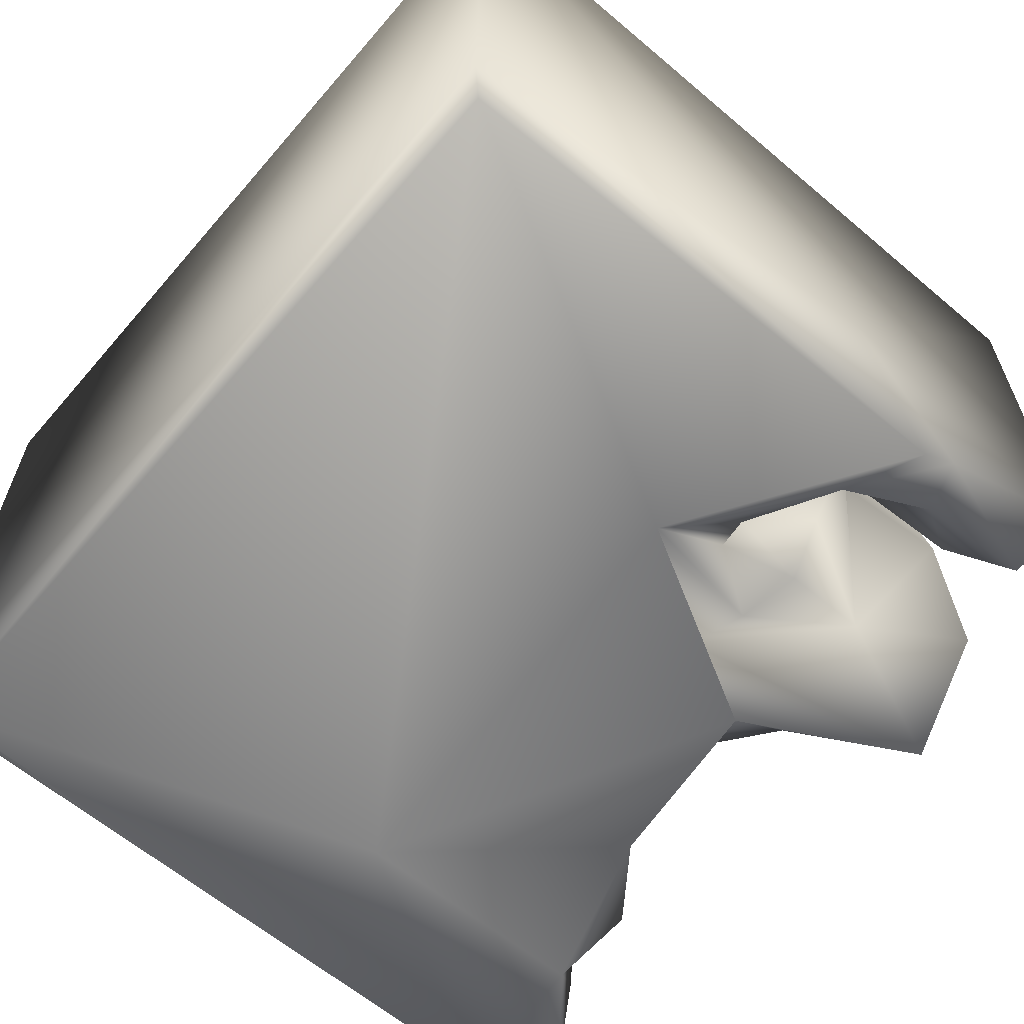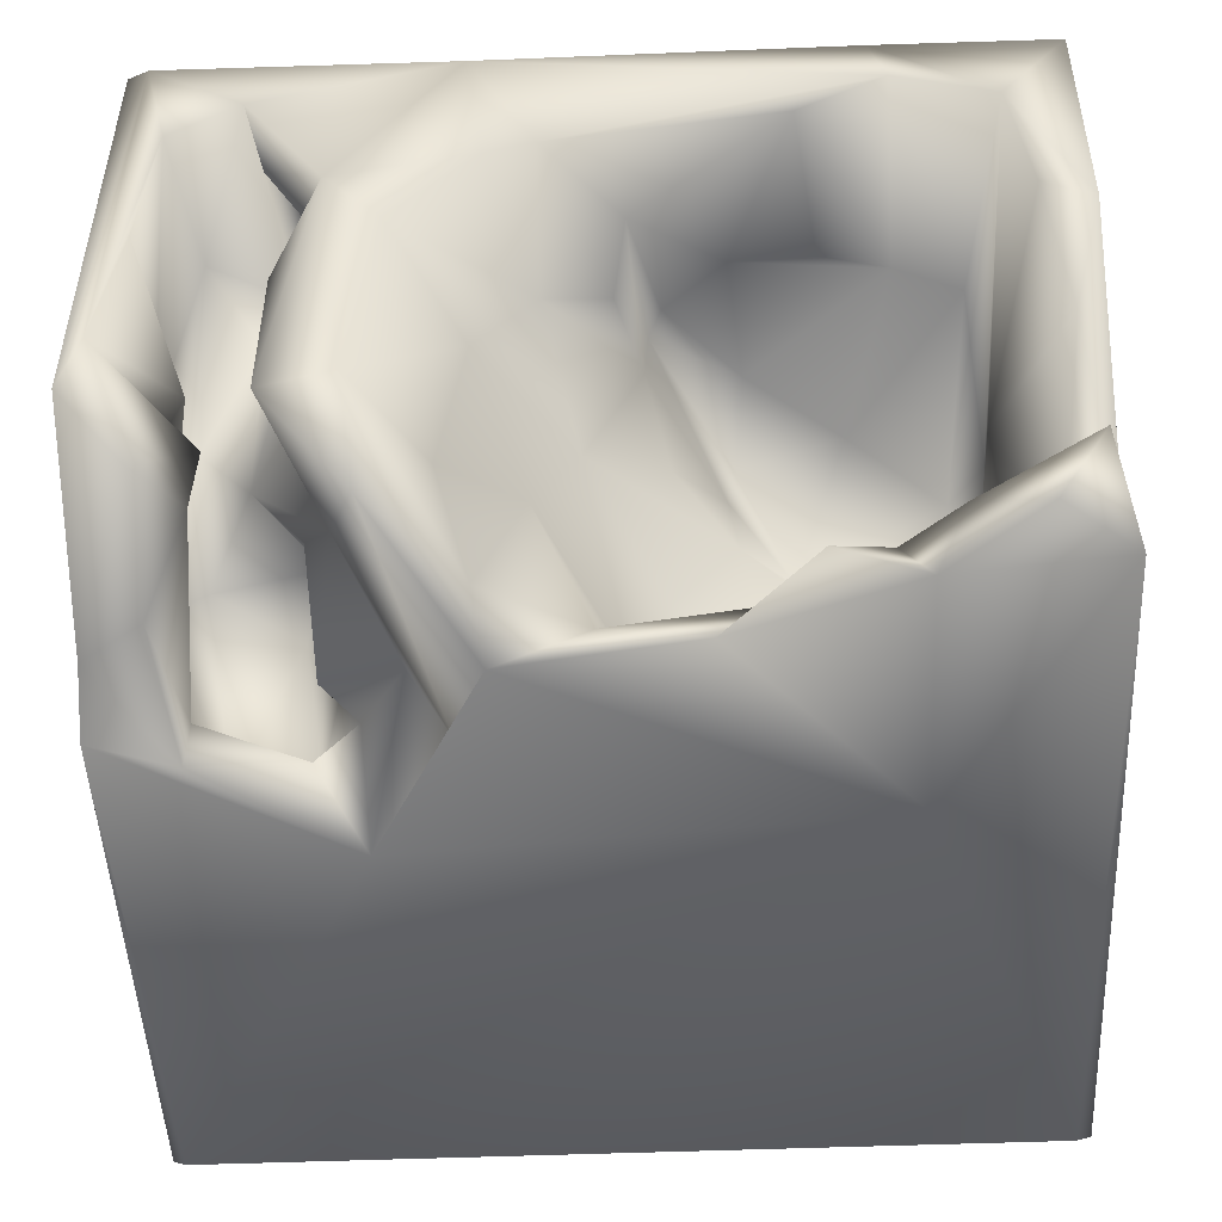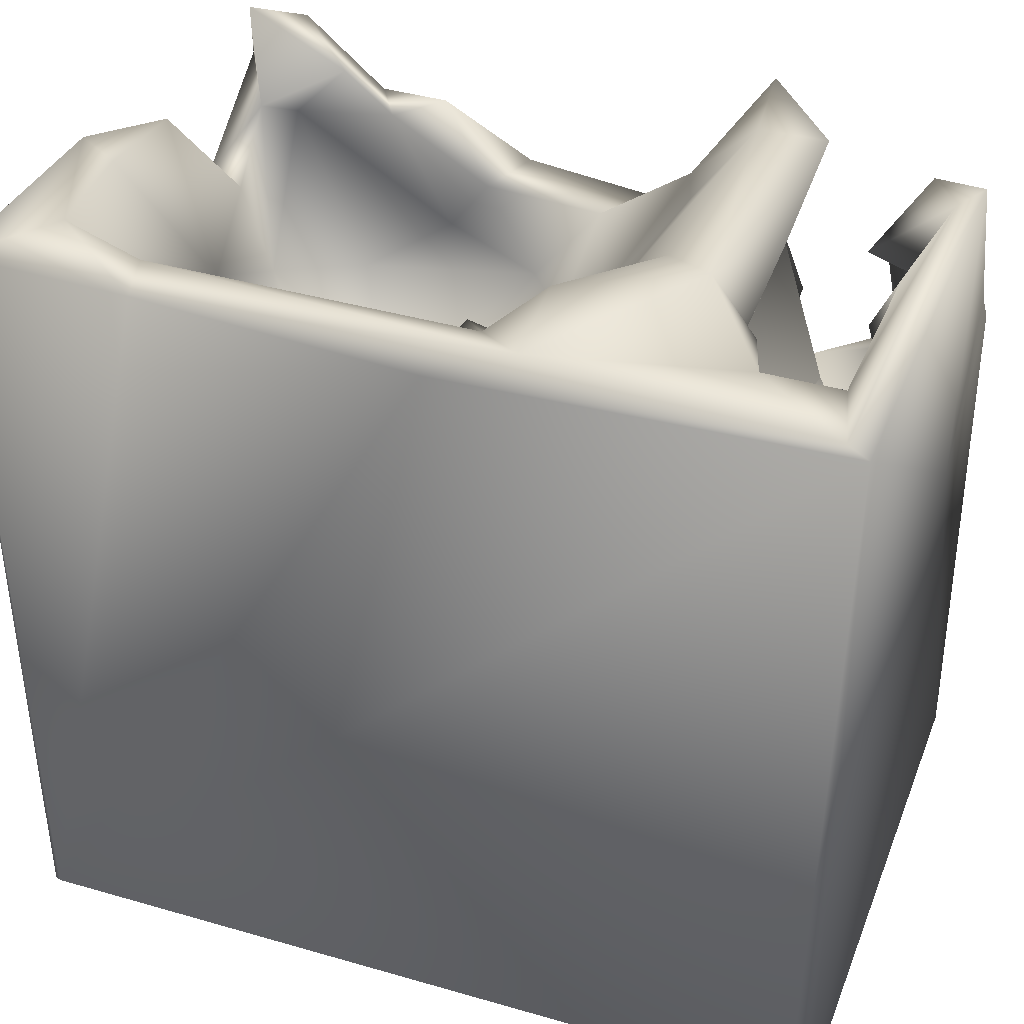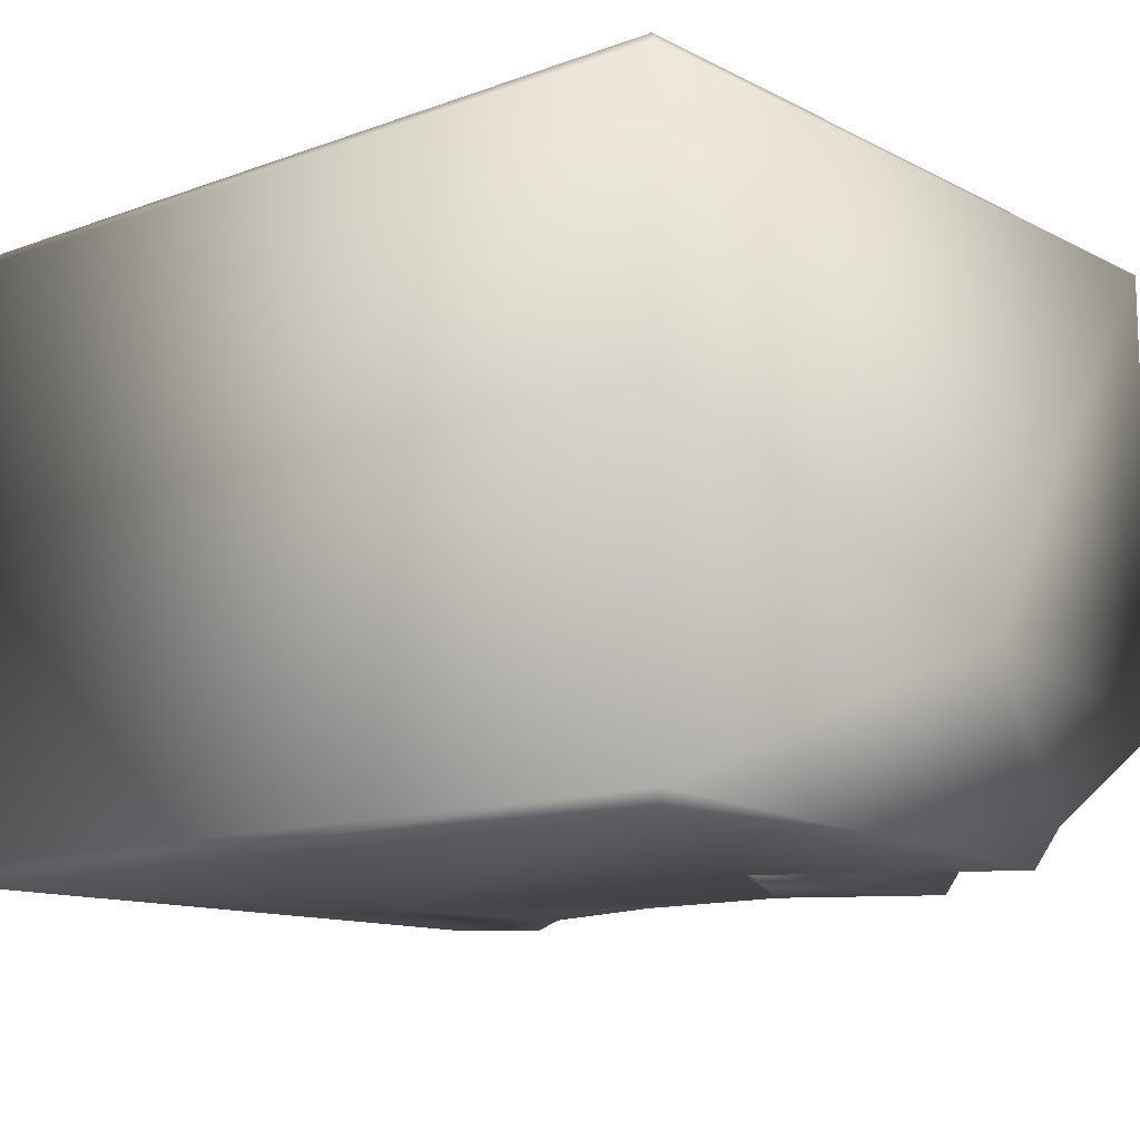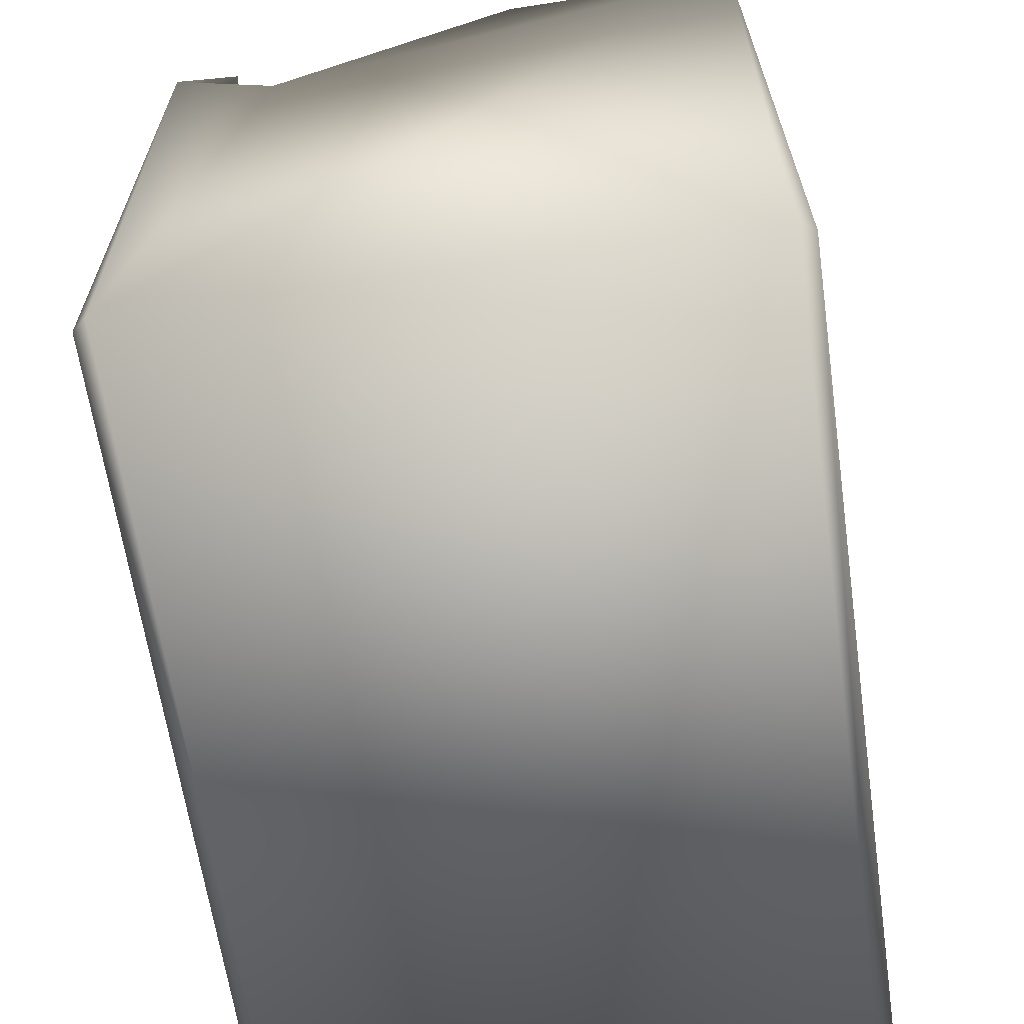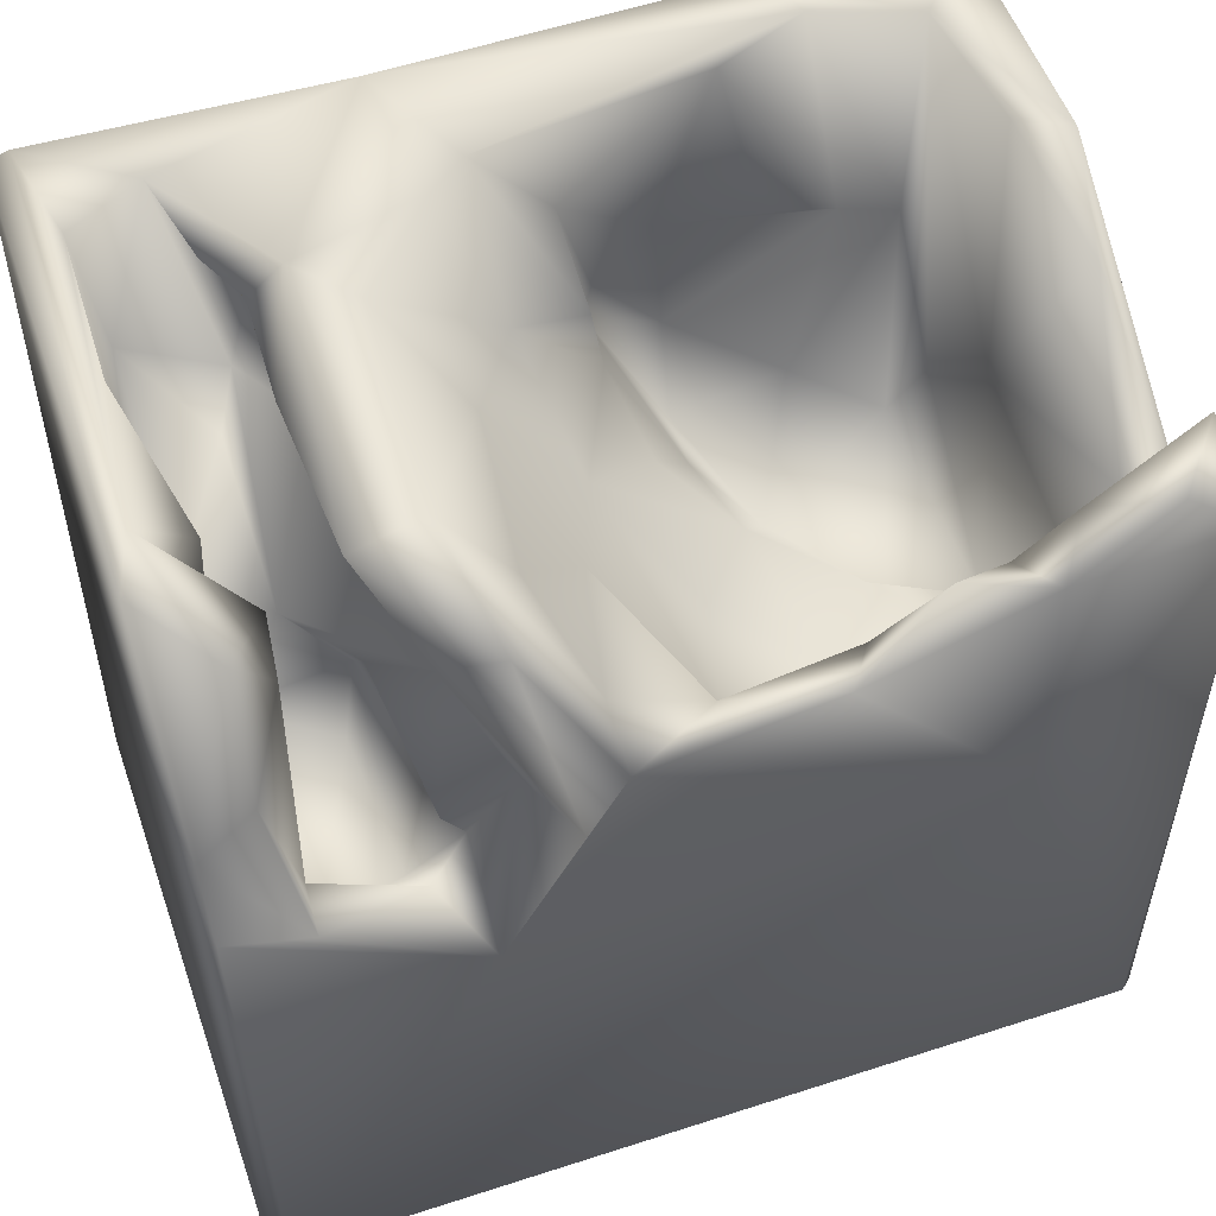
<metadata>
{"format":"obj","ext":"obj","renderer":"f3d","projection":"perspective","resolution":1024,"background":"white","views":[{"elev":-62.6,"azim":49.4,"up":"+Z"},{"elev":-48.8,"azim":-177.5,"up":"+Z"},{"elev":37.5,"azim":20.2,"up":"+Y"},{"elev":-12.7,"azim":39.8,"up":"+Z"},{"elev":-63.7,"azim":-81.8,"up":"+Y"},{"elev":52.9,"azim":160.8,"up":"+Y"}]}
</metadata>
<code>
o Liquid_Domain
v -8.143 -8.744 6.22
v -8.468 -9.103 5.875
v 8.48 -9.102 5.869
v -8.479 -9.1 -5.87
v 8.469 -9.101 -5.873
v -8.134 -8.756 -6.217
v 8.134 -8.756 -6.217
v 8.469 0.6253 -2.171
v 8.412 6.692 6.212
v 8.134 -8.756 6.217
v -8.453 6.881 6.038
v 3.951 -0.8142 -6.181
v 0.6238 6.505 6.19
v -5.079 -2.193 -0.673
v -6.365 -1.258 -1.726
v 6.778 1.289 -6.123
v -6.328 -0.9907 2.652
v -3.396 -1.612 1.261
v 8.316 1.922 -6.17
v -6.943 0.1196 2.389
v -4.222 -0.3171 -1.441
v -5.429 -0.6355 -2.463
v -8.455 3.207 -3.817
v -3.195 -0.9155 -2.603
v -4.497 -0.7966 -3.758
v 6.45 -0.8872 -4.525
v -5.234 -0.1565 -6.202
v -2.2 -0.1577 1.915
v 4.819 0.6274 -5.41
v -2.4 -0.6456 3.494
v -4.405 0.4724 2.937
v -2.36 0.5981 -0.3131
v -6.599 3.095 -0.3549
v -7.071 1.034 -3.904
v 5.233 0.1721 -1.969
v 4.931 -0.9676 -4.11
v -1.395 1.4 -5.241
v -0.8301 2.311 3.753
v -1.201 1.383 0.9793
v -1.187 0.6138 -1.653
v 7.559 1.103 -2.091
v 4.031 0.9393 -4.836
v -2.562 0.8463 4.443
v -6.537 3.395 3.372
v 6.982 0.565 -1.023
v 7.599 1.315 -3.843
v -5.39 0.785 -5.202
v 1.774 3.234 -6.151
v -5.196 4.131 3.085
v 4.846 1.24 -1.253
v -0.4716 1.281 -4.15
v 4.287 1.309 -3.671
v 6.724 1.406 -5.208
v -8.304 5.119 -6.12
v -3.414 2.131 -5.453
v -1.817 3.698 -6.103
v -0.7517 2.535 2.355
v 8.323 2.874 -5.294
v 3.172 2.25 -4.998
v -1.085 2.771 3.985
v 5.944 2.966 -1.229
v 4.559 2.287 -5.32
v -8.429 6.756 1.173
v 0.3481 2.592 -0.0324
v 4.922 2.964 -2.583
v 0.06364 3.211 -5.252
v -7.045 4.187 -5.56
v -2.307 3.661 4.145
v 1.165 3.369 -2.224
v 7.235 3.39 -4.964
v 7.085 2.474 0.4761
v 7.713 3.372 0.4036
v 1 4.564 1.911
v 2.125 4.943 0.0516
v -7.527 3.274 -3.526
v 7.22 4.837 -2.589
v -7.87 4.205 -5.454
v -2.441 3.438 -5.128
v -4.9 6.852 6.142
v 7.159 3.944 4.201
v -3.872 4.332 3.264
v 4.514 3.754 1.928
v 5.917 3.654 2.042
v -0.2933 4.682 1.664
v 8.409 6.657 -3.067
v 1.947 4.429 -5.498
v 5.358 3.511 3.566
v 4.198 4.507 -4.212
v 2.56 5.125 -3.346
v 6.465 4.77 -3.815
v 2.397 1.5 -5.893
v -5.193 4.803 -6.081
v -0.5081 4.676 4.17
v 4.982 5.085 3.478
v 5.31 6.507 -0.05735
v 6.865 4.667 -0.7556
v -7.497 6.707 1.732
v -7.832 6.102 -1.122
v 7.207 6.013 -4.264
v -4.652 4.677 -5.252
v 7.991 6.889 6.153
v 6.131 6.956 4.751
v 6.335 5.042 -2.722
v -5.729 5.546 -5.243
v -3.566 5.055 -5.605
v -6.94 6.241 -6.105
v 7.67 6.837 0.881
v 8.038 6.833 -1.968
v 3.507 6.692 -5.942
v -3.542 6.451 4.668
v 5.68 6.539 3.183
v 4.537 7.031 2.174
v 3.509 6.721 1.357
v -7.789 6.766 -5.06
v 1.885 6.777 3.149
v 3.862 6.977 -3.257
v 0.992 6.281 4.238
v 7.558 6.638 4.304
v -5.222 6.886 5.023
v 2.22 7.06 5.771
v -7.139 6.907 4.289
v 5.224 6.849 -3.502
f 2 3 1
f 1 3 10
f 5 2 4
f 3 2 5
f 5 4 6
f 7 5 6
f 3 5 8
f 19 5 7
f 10 9 1
f 4 11 23
f 2 11 4
f 18 14 17
f 14 15 17
f 7 6 27
f 7 27 12
f 17 15 20
f 14 18 21
f 12 19 7
f 30 18 31
f 14 21 15
f 15 21 22
f 25 22 24
f 1 9 13
f 30 28 18
f 18 28 32
f 18 32 21
f 24 22 21
f 26 36 35
f 29 36 26
f 12 16 19
f 18 17 31
f 33 15 34
f 26 35 45
f 37 25 24
f 12 42 29
f 8 5 19
f 28 39 32
f 20 15 33
f 24 21 32
f 40 24 32
f 36 50 35
f 45 41 26
f 22 34 15
f 41 46 26
f 47 25 37
f 36 29 42
f 12 29 16
f 38 30 43
f 43 30 31
f 17 44 31
f 30 38 28
f 17 20 44
f 51 24 40
f 50 36 52
f 25 34 22
f 37 24 51
f 34 25 47
f 42 52 36
f 12 27 48
f 31 44 49
f 57 39 28
f 45 35 50
f 47 37 55
f 53 29 26
f 53 26 46
f 12 91 59
f 42 12 59
f 23 54 4
f 53 16 29
f 12 48 91
f 2 1 11
f 43 60 38
f 38 57 28
f 45 50 61
f 40 64 51
f 50 52 65
f 8 19 58
f 27 56 48
f 31 49 43
f 64 32 39
f 40 32 64
f 45 61 71
f 41 45 71
f 67 34 47
f 62 42 59
f 42 62 52
f 6 4 54
f 27 6 54
f 63 23 11
f 61 50 65
f 51 66 37
f 27 54 92
f 56 27 92
f 19 16 58
f 43 68 60
f 39 57 64
f 69 51 64
f 41 96 46
f 51 69 66
f 90 53 46
f 37 78 55
f 70 16 53
f 70 58 16
f 43 49 68
f 49 81 68
f 71 72 41
f 41 72 96
f 9 8 85
f 33 34 75
f 90 46 76
f 65 52 62
f 75 34 77
f 67 77 34
f 55 67 47
f 80 71 83
f 80 72 71
f 57 73 64
f 73 74 64
f 71 61 83
f 23 77 54
f 37 66 78
f 13 79 1
f 38 60 93
f 57 38 93
f 80 83 87
f 87 61 82
f 83 61 87
f 74 69 64
f 88 82 61
f 96 76 46
f 65 88 61
f 8 58 85
f 62 88 65
f 69 86 66
f 90 70 53
f 75 77 23
f 55 100 67
f 100 55 78
f 86 48 66
f 66 56 78
f 56 66 48
f 44 20 121
f 93 84 57
f 57 84 73
f 75 98 33
f 86 69 89
f 88 62 59
f 58 70 99
f 59 91 88
f 78 56 105
f 9 10 3
f 3 8 9
f 60 68 93
f 82 94 87
f 121 20 33
f 82 88 95
f 97 33 98
f 74 89 69
f 63 98 23
f 90 99 70
f 58 99 85
f 78 105 100
f 9 101 13
f 80 87 102
f 118 72 80
f 82 95 94
f 76 103 90
f 67 104 77
f 67 100 104
f 54 106 92
f 56 92 105
f 68 81 110
f 87 94 102
f 44 119 49
f 117 84 93
f 121 33 97
f 117 73 84
f 72 107 96
f 96 108 76
f 98 75 23
f 92 104 100
f 100 105 92
f 48 86 109
f 48 109 91
f 81 49 110
f 73 113 74
f 94 95 112
f 76 108 103
f 103 99 90
f 77 104 114
f 88 91 109
f 77 114 54
f 1 79 11
f 119 110 49
f 94 111 102
f 117 115 73
f 94 112 111
f 118 107 72
f 116 74 113
f 116 89 74
f 95 88 122
f 103 108 99
f 89 116 86
f 104 92 106
f 93 68 110
f 93 110 117
f 80 102 118
f 96 107 108
f 122 88 109
f 116 109 86
f 106 114 104
f 119 44 121
f 115 113 73
f 63 97 98
f 85 99 108
f 106 54 114
f 13 101 120
f 79 121 11
f 119 121 79
f 13 120 79
f 101 102 120
f 120 119 79
f 117 119 120
f 117 110 119
f 101 118 102
f 121 63 11
f 120 115 117
f 9 85 101
f 120 112 115
f 102 112 120
f 113 115 112
f 111 112 102
f 121 97 63
f 101 108 118
f 101 85 108
f 108 107 118
f 95 122 112
f 112 116 113
f 112 122 116
f 122 109 116

</code>
